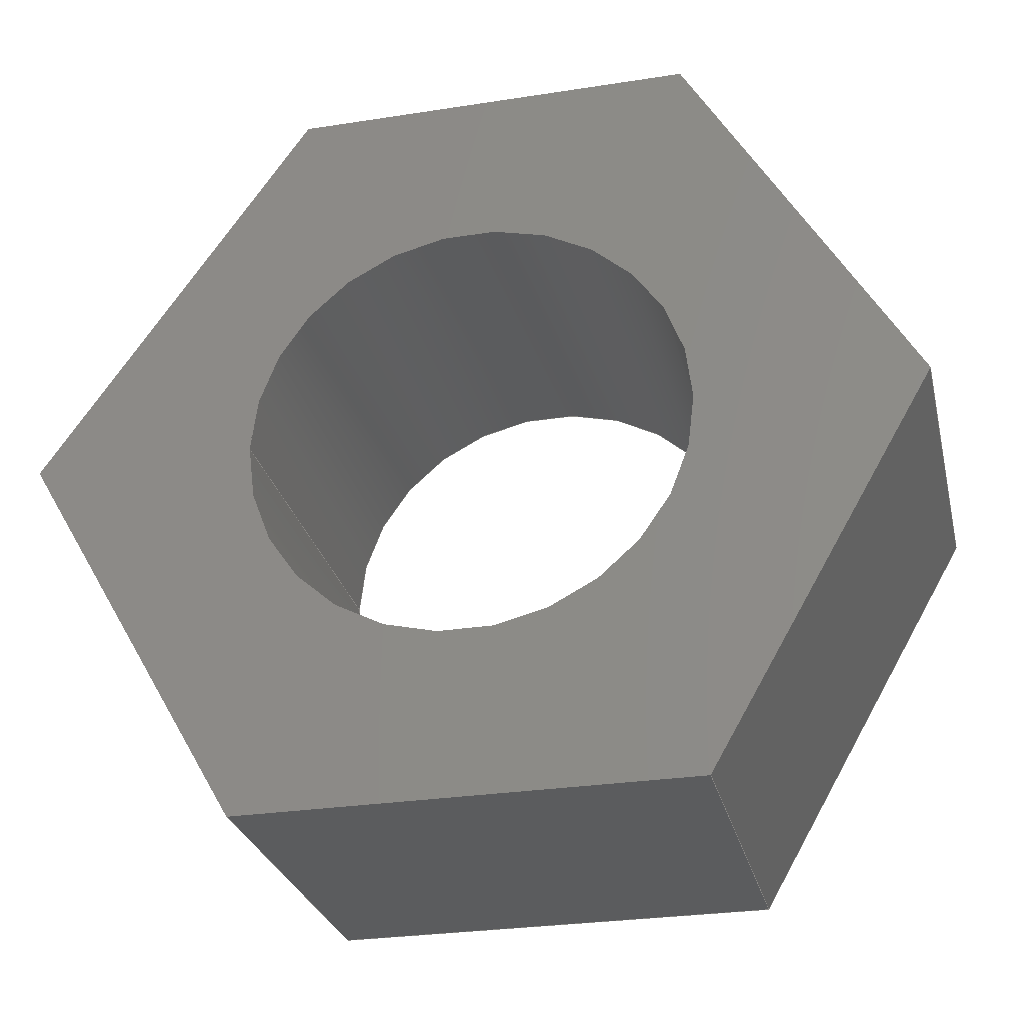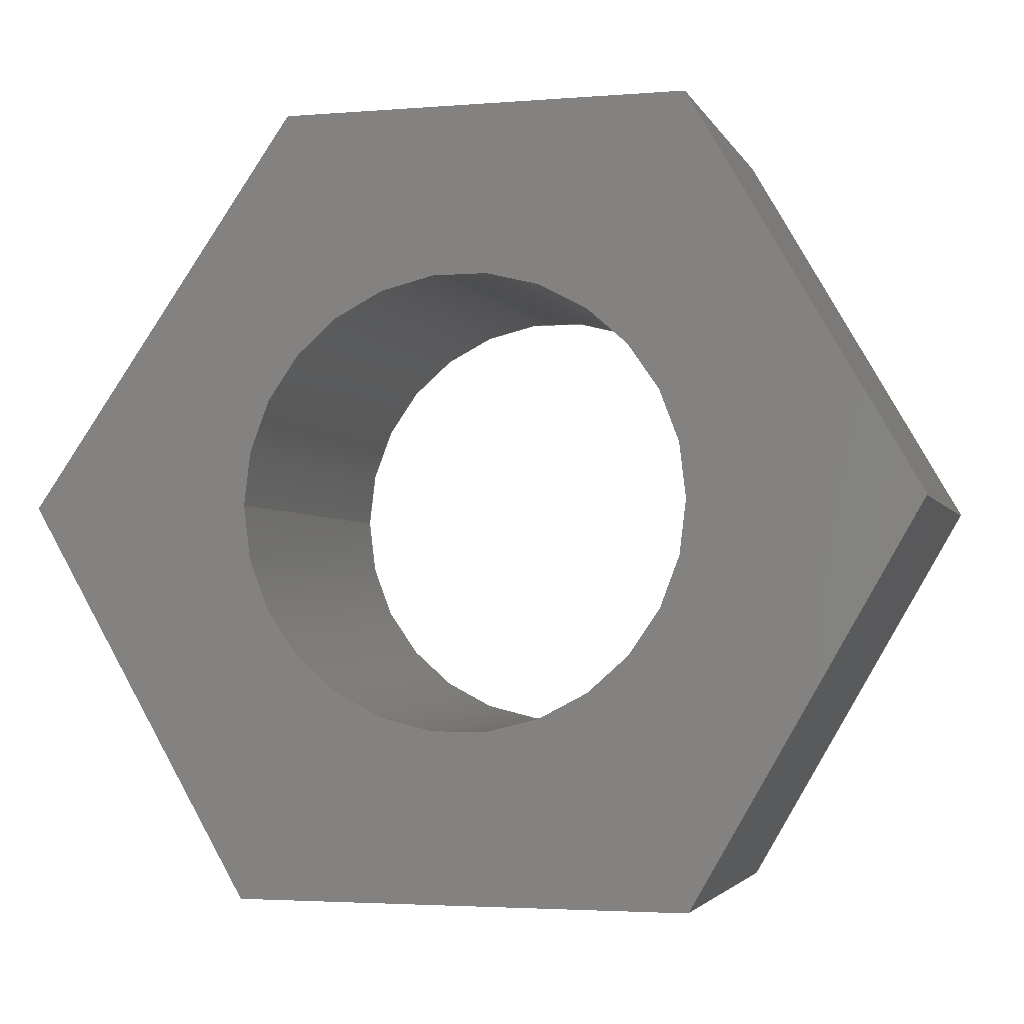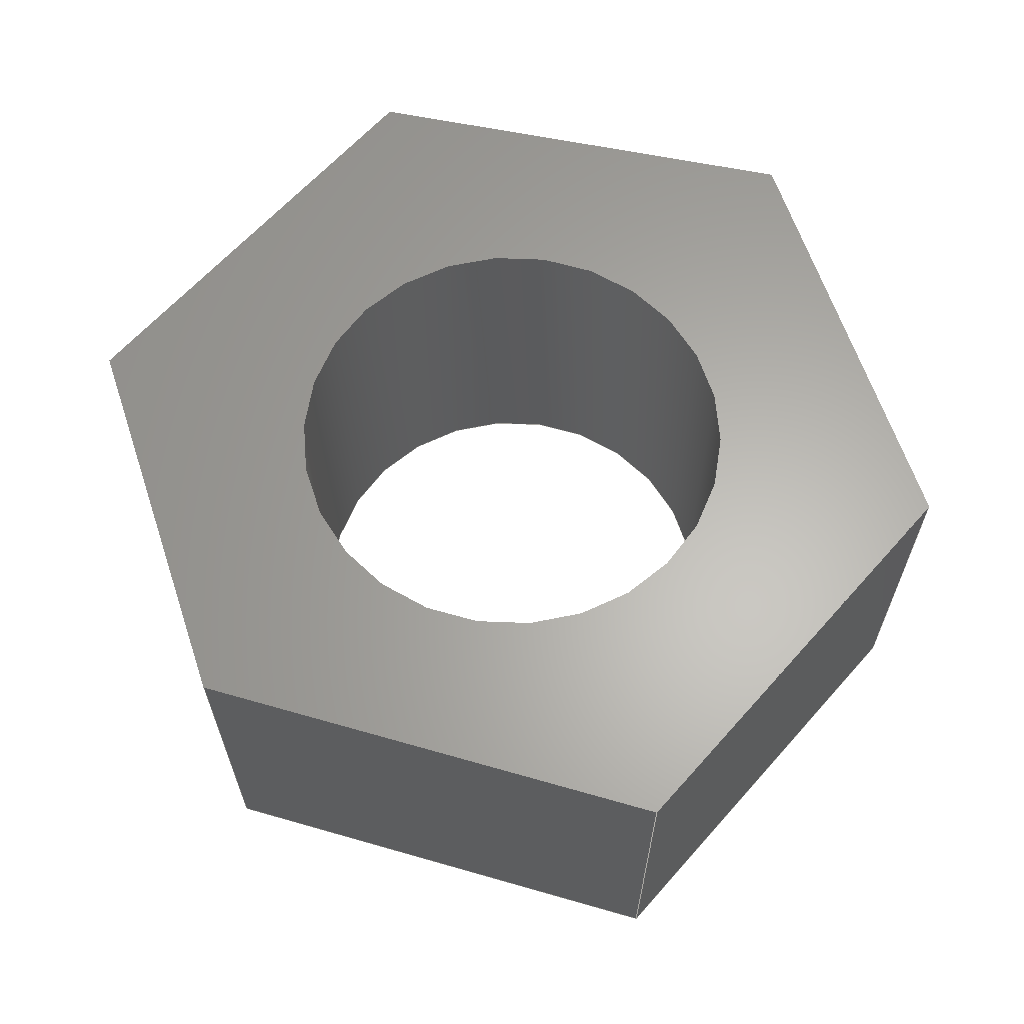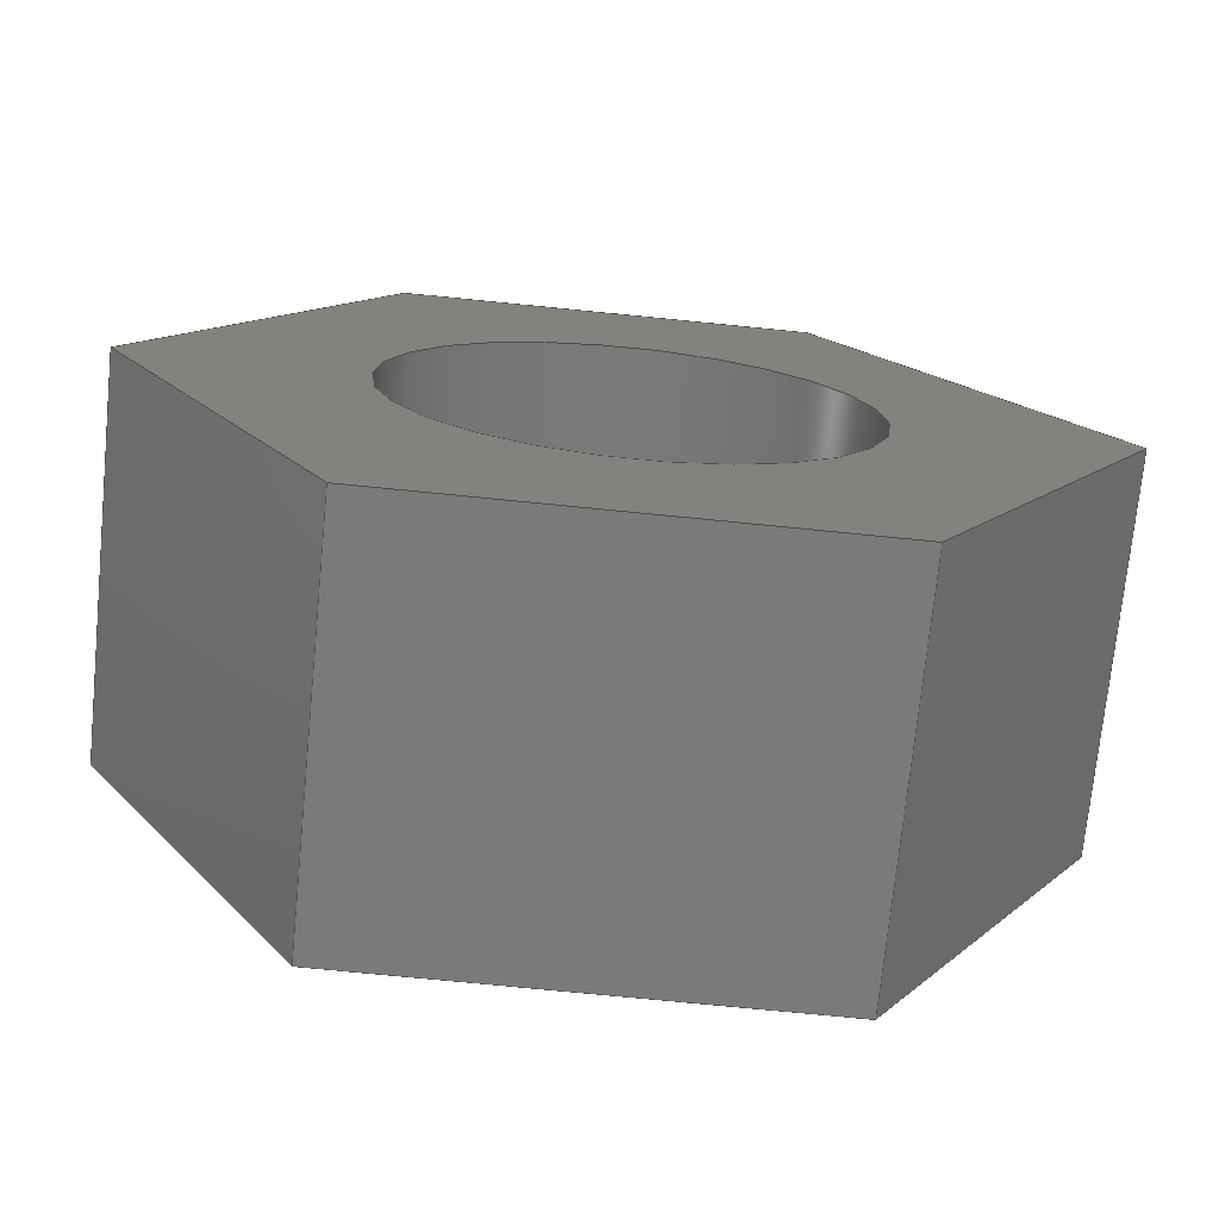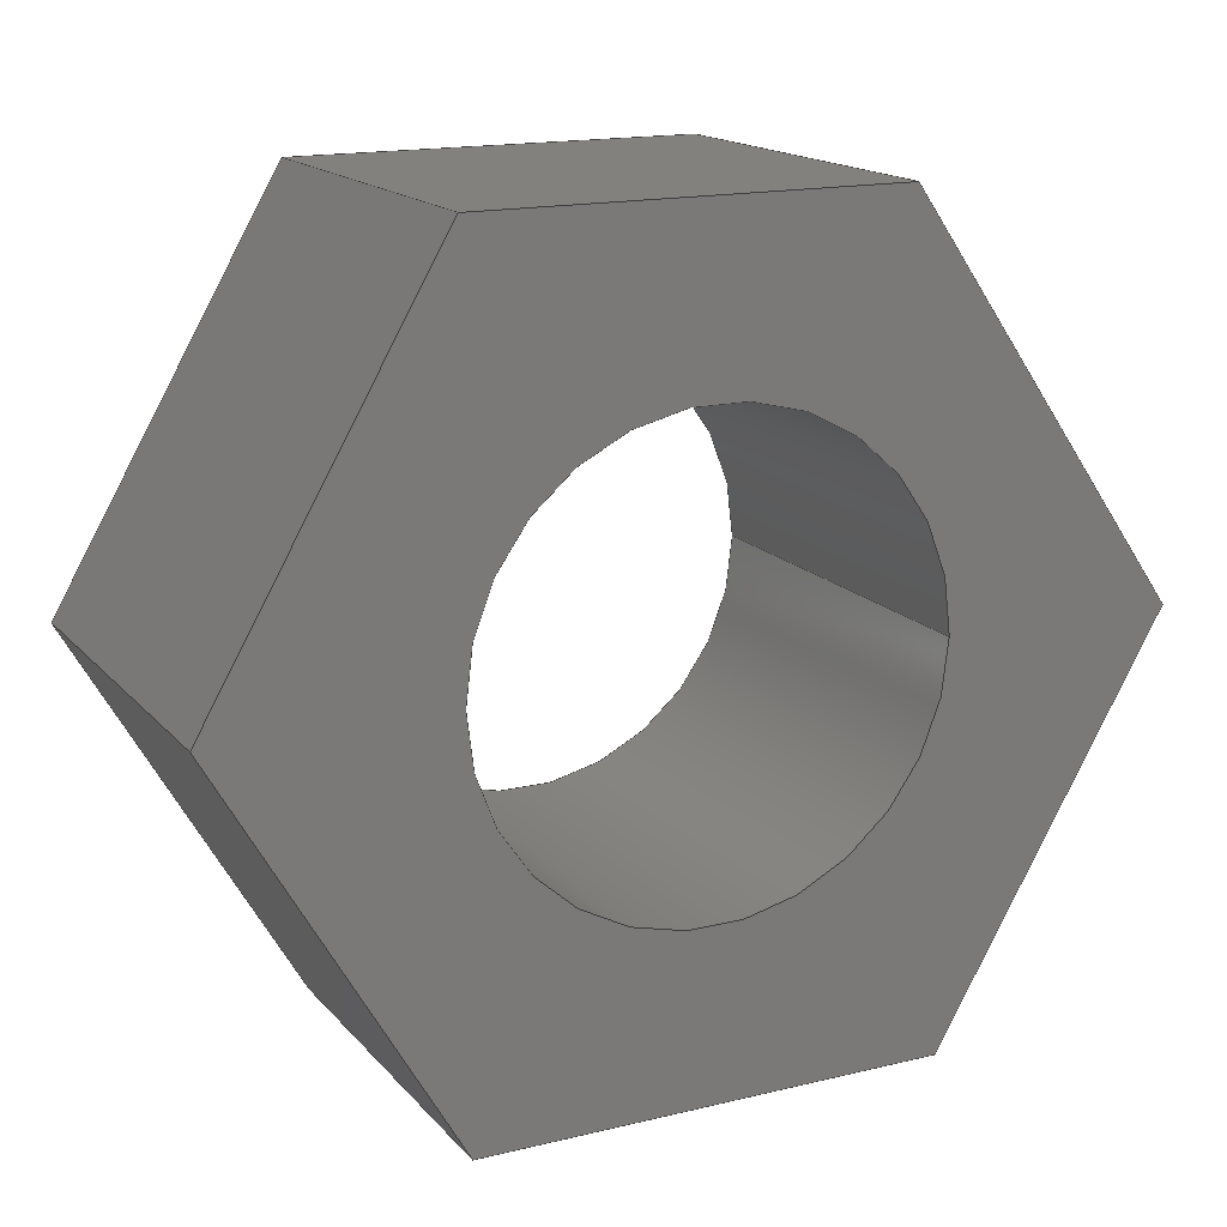
<metadata>
{"format":"step","ext":"step","renderer":"f3d","projection":"perspective","resolution":1024,"background":"white","views":[{"elev":-28.1,"azim":13.3,"up":"+Y"},{"elev":-3.1,"azim":15.6,"up":"+Y"},{"elev":63.4,"azim":-108.5,"up":"+Z"},{"elev":-73.3,"azim":174.3,"up":"+Y"},{"elev":16.2,"azim":153.5,"up":"+Y"}]}
</metadata>
<code>
ISO-10303-21;
DATA;
#1 = (
  LENGTH_UNIT()
  NAMED_UNIT(*)
  SI_UNIT($, .METRE.)
);
#2 = UNCERTAINTY_MEASURE_WITH_UNIT(1e-05, #1, 'DISTANCE_ACCURACY_VALUE', $);
#3 = (
  GEOMETRIC_REPRESENTATION_CONTEXT(3)
  GLOBAL_UNCERTAINTY_ASSIGNED_CONTEXT((#2))
  GLOBAL_UNIT_ASSIGNED_CONTEXT((#1))
  REPRESENTATION_CONTEXT('', '3D')
);
#4 = CARTESIAN_POINT('NONE', (-0.0003125, 0, -0));
#5 = VERTEX_POINT('NONE', #4);
#6 = CARTESIAN_POINT('NONE', (-0.000125, 0.0002706, -0));
#7 = VERTEX_POINT('NONE', #6);
#8 = CARTESIAN_POINT('NONE', (-0.000125, 0.0002706, -0.000266));
#9 = VERTEX_POINT('NONE', #8);
#10 = CARTESIAN_POINT('NONE', (-0.0003125, 0, -0.000266));
#11 = VERTEX_POINT('NONE', #10);
#12 = CARTESIAN_POINT('NONE', (0.0001563, 0.0002706, -0));
#13 = VERTEX_POINT('NONE', #12);
#14 = CARTESIAN_POINT('NONE', (0.0001563, 0.0002706, -0.000266));
#15 = VERTEX_POINT('NONE', #14);
#16 = CARTESIAN_POINT('NONE', (0.0003125, 1.665e-19, -0));
#17 = VERTEX_POINT('NONE', #16);
#18 = CARTESIAN_POINT('NONE', (0.0003125, 1.665e-19, -0.000266));
#19 = VERTEX_POINT('NONE', #18);
#20 = CARTESIAN_POINT('NONE', (0.0001563, -0.0002706, -0));
#21 = VERTEX_POINT('NONE', #20);
#22 = CARTESIAN_POINT('NONE', (0.0001563, -0.0002706, -0.000266));
#23 = VERTEX_POINT('NONE', #22);
#24 = CARTESIAN_POINT('NONE', (-0.0001562, -0.0002706, -0));
#25 = VERTEX_POINT('NONE', #24);
#26 = CARTESIAN_POINT('NONE', (-0.0001562, -0.0002706, -0.000266));
#27 = VERTEX_POINT('NONE', #26);
#28 = CARTESIAN_POINT('NONE', (-0.0001563, -3.827e-20, -0));
#29 = VERTEX_POINT('NONE', #28);
#30 = CARTESIAN_POINT('NONE', (-0.0001563, -3.827e-20, -0.000266));
#31 = VERTEX_POINT('NONE', #30);
#32 = DIRECTION('NONE', (0.5695, 0.822, 0));
#33 = VECTOR('NONE', #32, 1);
#34 = CARTESIAN_POINT('NONE', (-0.0003125, 0, -0));
#35 = LINE('NONE', #34, #33);
#36 = DIRECTION('NONE', (0, 0, -1));
#37 = VECTOR('NONE', #36, 1);
#38 = CARTESIAN_POINT('NONE', (-0.000125, 0.0002706, -0));
#39 = LINE('NONE', #38, #37);
#40 = DIRECTION('NONE', (0.5695, 0.822, 0));
#41 = VECTOR('NONE', #40, 1);
#42 = CARTESIAN_POINT('NONE', (-0.0003125, 0, -0.000266));
#43 = LINE('NONE', #42, #41);
#44 = DIRECTION('NONE', (0, 0, -1));
#45 = VECTOR('NONE', #44, 1);
#46 = CARTESIAN_POINT('NONE', (-0.0003125, 0, -0));
#47 = LINE('NONE', #46, #45);
#48 = DIRECTION('NONE', (1, 0, 0));
#49 = VECTOR('NONE', #48, 1);
#50 = CARTESIAN_POINT('NONE', (-0.000125, 0.0002706, -0));
#51 = LINE('NONE', #50, #49);
#52 = DIRECTION('NONE', (0, 0, -1));
#53 = VECTOR('NONE', #52, 1);
#54 = CARTESIAN_POINT('NONE', (0.0001563, 0.0002706, -0));
#55 = LINE('NONE', #54, #53);
#56 = DIRECTION('NONE', (1, 0, 0));
#57 = VECTOR('NONE', #56, 1);
#58 = CARTESIAN_POINT('NONE', (-0.000125, 0.0002706, -0.000266));
#59 = LINE('NONE', #58, #57);
#60 = DIRECTION('NONE', (0.5, -0.866, 0));
#61 = VECTOR('NONE', #60, 1);
#62 = CARTESIAN_POINT('NONE', (0.0001563, 0.0002706, -0));
#63 = LINE('NONE', #62, #61);
#64 = DIRECTION('NONE', (0, 0, -1));
#65 = VECTOR('NONE', #64, 1);
#66 = CARTESIAN_POINT('NONE', (0.0003125, 1.665e-19, -0));
#67 = LINE('NONE', #66, #65);
#68 = DIRECTION('NONE', (0.5, -0.866, 0));
#69 = VECTOR('NONE', #68, 1);
#70 = CARTESIAN_POINT('NONE', (0.0001563, 0.0002706, -0.000266));
#71 = LINE('NONE', #70, #69);
#72 = DIRECTION('NONE', (-0.5, -0.866, 0));
#73 = VECTOR('NONE', #72, 1);
#74 = CARTESIAN_POINT('NONE', (0.0003125, 1.665e-19, -0));
#75 = LINE('NONE', #74, #73);
#76 = DIRECTION('NONE', (0, 0, -1));
#77 = VECTOR('NONE', #76, 1);
#78 = CARTESIAN_POINT('NONE', (0.0001563, -0.0002706, -0));
#79 = LINE('NONE', #78, #77);
#80 = DIRECTION('NONE', (-0.5, -0.866, 0));
#81 = VECTOR('NONE', #80, 1);
#82 = CARTESIAN_POINT('NONE', (0.0003125, 1.665e-19, -0.000266));
#83 = LINE('NONE', #82, #81);
#84 = DIRECTION('NONE', (-1, -1.735e-16, 0));
#85 = VECTOR('NONE', #84, 1);
#86 = CARTESIAN_POINT('NONE', (0.0001563, -0.0002706, -0));
#87 = LINE('NONE', #86, #85);
#88 = DIRECTION('NONE', (0, 0, -1));
#89 = VECTOR('NONE', #88, 1);
#90 = CARTESIAN_POINT('NONE', (-0.0001562, -0.0002706, -0));
#91 = LINE('NONE', #90, #89);
#92 = DIRECTION('NONE', (-1, -1.735e-16, 0));
#93 = VECTOR('NONE', #92, 1);
#94 = CARTESIAN_POINT('NONE', (0.0001563, -0.0002706, -0.000266));
#95 = LINE('NONE', #94, #93);
#96 = DIRECTION('NONE', (-0.5, 0.866, 0));
#97 = VECTOR('NONE', #96, 1);
#98 = CARTESIAN_POINT('NONE', (-0.0001562, -0.0002706, -0));
#99 = LINE('NONE', #98, #97);
#100 = DIRECTION('NONE', (-0.5, 0.866, 0));
#101 = VECTOR('NONE', #100, 1);
#102 = CARTESIAN_POINT('NONE', (-0.0001562, -0.0002706, -0.000266));
#103 = LINE('NONE', #102, #101);
#104 = DIRECTION('NONE', (-1, -2.449e-16, -0));
#105 = DIRECTION('NONE', (0, -0, 1));
#106 = CARTESIAN_POINT('NONE', (0, 0, 0));
#107 = AXIS2_PLACEMENT_3D('NONE', #106, #105, #104);
#108 = CIRCLE('NONE', #107, 0.0001563);
#109 = DIRECTION('NONE', (0, 0, -1));
#110 = VECTOR('NONE', #109, 1);
#111 = CARTESIAN_POINT('NONE', (-0.0001563, -3.827e-20, -0));
#112 = LINE('NONE', #111, #110);
#113 = DIRECTION('NONE', (-1, -2.449e-16, -0));
#114 = DIRECTION('NONE', (0, -0, 1));
#115 = CARTESIAN_POINT('NONE', (0, 0, -0.000266));
#116 = AXIS2_PLACEMENT_3D('NONE', #115, #114, #113);
#117 = CIRCLE('NONE', #116, 0.0001563);
#118 = EDGE_CURVE('NONE', #5, #7, #35, .T.);
#119 = EDGE_CURVE('NONE', #7, #9, #39, .T.);
#120 = EDGE_CURVE('NONE', #11, #9, #43, .T.);
#121 = EDGE_CURVE('NONE', #5, #11, #47, .T.);
#122 = EDGE_CURVE('NONE', #7, #13, #51, .T.);
#123 = EDGE_CURVE('NONE', #13, #15, #55, .T.);
#124 = EDGE_CURVE('NONE', #9, #15, #59, .T.);
#125 = EDGE_CURVE('NONE', #13, #17, #63, .T.);
#126 = EDGE_CURVE('NONE', #17, #19, #67, .T.);
#127 = EDGE_CURVE('NONE', #15, #19, #71, .T.);
#128 = EDGE_CURVE('NONE', #17, #21, #75, .T.);
#129 = EDGE_CURVE('NONE', #21, #23, #79, .T.);
#130 = EDGE_CURVE('NONE', #19, #23, #83, .T.);
#131 = EDGE_CURVE('NONE', #21, #25, #87, .T.);
#132 = EDGE_CURVE('NONE', #25, #27, #91, .T.);
#133 = EDGE_CURVE('NONE', #23, #27, #95, .T.);
#134 = EDGE_CURVE('NONE', #25, #5, #99, .T.);
#135 = EDGE_CURVE('NONE', #27, #11, #103, .T.);
#136 = EDGE_CURVE('NONE', #29, #29, #108, .T.);
#137 = EDGE_CURVE('NONE', #29, #31, #112, .T.);
#138 = EDGE_CURVE('NONE', #31, #31, #117, .T.);
#139 = CARTESIAN_POINT('NONE', (-0.0002187, 0.0001353, -0.000133));
#140 = DIRECTION('NONE', (-0.822, 0.5695, -0));
#141 = AXIS2_PLACEMENT_3D('NONE', #139, #140, $);
#142 = PLANE('NONE', #141);
#143 = CARTESIAN_POINT('NONE', (1.563e-05, 0.0002706, -0.000133));
#144 = DIRECTION('NONE', (0, 1, 0));
#145 = AXIS2_PLACEMENT_3D('NONE', #143, #144, $);
#146 = PLANE('NONE', #145);
#147 = CARTESIAN_POINT('NONE', (0.0002344, 0.0001353, -0.000133));
#148 = DIRECTION('NONE', (0.866, 0.5, 0));
#149 = AXIS2_PLACEMENT_3D('NONE', #147, #148, $);
#150 = PLANE('NONE', #149);
#151 = CARTESIAN_POINT('NONE', (0.0002344, -0.0001353, -0.000133));
#152 = DIRECTION('NONE', (0.866, -0.5, 0));
#153 = AXIS2_PLACEMENT_3D('NONE', #151, #152, $);
#154 = PLANE('NONE', #153);
#155 = CARTESIAN_POINT('NONE', (1.388e-19, -0.0002706, -0.000133));
#156 = DIRECTION('NONE', (0, -1, -0));
#157 = AXIS2_PLACEMENT_3D('NONE', #155, #156, $);
#158 = PLANE('NONE', #157);
#159 = CARTESIAN_POINT('NONE', (-0.0002344, -0.0001353, -0.000133));
#160 = DIRECTION('NONE', (-0.866, -0.5, -0));
#161 = AXIS2_PLACEMENT_3D('NONE', #159, #160, $);
#162 = PLANE('NONE', #161);
#163 = CARTESIAN_POINT('NONE', (0, 0, -0.000133));
#164 = DIRECTION('NONE', (0, -0, 1));
#165 = DIRECTION('NONE', (-1, -2.449e-16, -0));
#166 = AXIS2_PLACEMENT_3D('NONE', #163, #164, #165);
#167 = CYLINDRICAL_SURFACE('NONE', #166, 0.0001563);
#168 = CARTESIAN_POINT('NONE', (0, 0, -0));
#169 = DIRECTION('NONE', (0, -0, -1));
#170 = AXIS2_PLACEMENT_3D('NONE', #168, #169, $);
#171 = PLANE('NONE', #170);
#172 = CARTESIAN_POINT('NONE', (0, 0, -0.000266));
#173 = DIRECTION('NONE', (0, -0, -1));
#174 = AXIS2_PLACEMENT_3D('NONE', #172, #173, $);
#175 = PLANE('NONE', #174);
#176 = ORIENTED_EDGE('NONE', *, *, #118, .T.);
#177 = ORIENTED_EDGE('NONE', *, *, #119, .T.);
#178 = ORIENTED_EDGE('NONE', *, *, #120, .F.);
#179 = ORIENTED_EDGE('NONE', *, *, #121, .F.);
#180 = EDGE_LOOP('NONE', (#176, #177, #178, #179));
#181 = FACE_BOUND('NONE', #180, .T.);
#182 = ADVANCED_FACE('NONE', (#181), #142, .T.);
#183 = ORIENTED_EDGE('NONE', *, *, #122, .T.);
#184 = ORIENTED_EDGE('NONE', *, *, #123, .T.);
#185 = ORIENTED_EDGE('NONE', *, *, #124, .F.);
#186 = ORIENTED_EDGE('NONE', *, *, #119, .F.);
#187 = EDGE_LOOP('NONE', (#183, #184, #185, #186));
#188 = FACE_BOUND('NONE', #187, .T.);
#189 = ADVANCED_FACE('NONE', (#188), #146, .T.);
#190 = ORIENTED_EDGE('NONE', *, *, #125, .T.);
#191 = ORIENTED_EDGE('NONE', *, *, #126, .T.);
#192 = ORIENTED_EDGE('NONE', *, *, #127, .F.);
#193 = ORIENTED_EDGE('NONE', *, *, #123, .F.);
#194 = EDGE_LOOP('NONE', (#190, #191, #192, #193));
#195 = FACE_BOUND('NONE', #194, .T.);
#196 = ADVANCED_FACE('NONE', (#195), #150, .T.);
#197 = ORIENTED_EDGE('NONE', *, *, #128, .T.);
#198 = ORIENTED_EDGE('NONE', *, *, #129, .T.);
#199 = ORIENTED_EDGE('NONE', *, *, #130, .F.);
#200 = ORIENTED_EDGE('NONE', *, *, #126, .F.);
#201 = EDGE_LOOP('NONE', (#197, #198, #199, #200));
#202 = FACE_BOUND('NONE', #201, .T.);
#203 = ADVANCED_FACE('NONE', (#202), #154, .T.);
#204 = ORIENTED_EDGE('NONE', *, *, #131, .T.);
#205 = ORIENTED_EDGE('NONE', *, *, #132, .T.);
#206 = ORIENTED_EDGE('NONE', *, *, #133, .F.);
#207 = ORIENTED_EDGE('NONE', *, *, #129, .F.);
#208 = EDGE_LOOP('NONE', (#204, #205, #206, #207));
#209 = FACE_BOUND('NONE', #208, .T.);
#210 = ADVANCED_FACE('NONE', (#209), #158, .T.);
#211 = ORIENTED_EDGE('NONE', *, *, #134, .T.);
#212 = ORIENTED_EDGE('NONE', *, *, #121, .T.);
#213 = ORIENTED_EDGE('NONE', *, *, #135, .F.);
#214 = ORIENTED_EDGE('NONE', *, *, #132, .F.);
#215 = EDGE_LOOP('NONE', (#211, #212, #213, #214));
#216 = FACE_BOUND('NONE', #215, .T.);
#217 = ADVANCED_FACE('NONE', (#216), #162, .T.);
#218 = ORIENTED_EDGE('NONE', *, *, #136, .T.);
#219 = ORIENTED_EDGE('NONE', *, *, #138, .F.);
#220 = EDGE_LOOP('NONE', (#218));
#221 = FACE_BOUND('NONE', #220, .T.);
#222 = EDGE_LOOP('NONE', (#219));
#223 = FACE_BOUND('NONE', #222, .T.);
#224 = ADVANCED_FACE('NONE', (#221, #223), #167, .F.);
#225 = ORIENTED_EDGE('NONE', *, *, #134, .F.);
#226 = ORIENTED_EDGE('NONE', *, *, #131, .F.);
#227 = ORIENTED_EDGE('NONE', *, *, #128, .F.);
#228 = ORIENTED_EDGE('NONE', *, *, #125, .F.);
#229 = ORIENTED_EDGE('NONE', *, *, #122, .F.);
#230 = ORIENTED_EDGE('NONE', *, *, #118, .F.);
#231 = ORIENTED_EDGE('NONE', *, *, #136, .F.);
#232 = EDGE_LOOP('NONE', (#225, #226, #227, #228, #229, #230));
#233 = FACE_BOUND('NONE', #232, .T.);
#234 = EDGE_LOOP('NONE', (#231));
#235 = FACE_BOUND('NONE', #234, .T.);
#236 = ADVANCED_FACE('NONE', (#233, #235), #171, .F.);
#237 = ORIENTED_EDGE('NONE', *, *, #120, .T.);
#238 = ORIENTED_EDGE('NONE', *, *, #124, .T.);
#239 = ORIENTED_EDGE('NONE', *, *, #127, .T.);
#240 = ORIENTED_EDGE('NONE', *, *, #130, .T.);
#241 = ORIENTED_EDGE('NONE', *, *, #133, .T.);
#242 = ORIENTED_EDGE('NONE', *, *, #135, .T.);
#243 = ORIENTED_EDGE('NONE', *, *, #138, .T.);
#244 = EDGE_LOOP('NONE', (#237, #238, #239, #240, #241, #242));
#245 = FACE_BOUND('NONE', #244, .T.);
#246 = EDGE_LOOP('NONE', (#243));
#247 = FACE_BOUND('NONE', #246, .T.);
#248 = ADVANCED_FACE('NONE', (#245, #247), #175, .T.);
#249 = CLOSED_SHELL('NONE', (#182, #189, #196, #203, #210, #217, #224, #236, #248));
#250 = MANIFOLD_SOLID_BREP('NONE', #249);
#251 = APPLICATION_CONTEXT('configuration controlled 3D design of mechanical parts and assemblies');
#252 = PRODUCT_DEFINITION_CONTEXT('part definition', #251, 'design');
#253 = PRODUCT('UNIDENTIFIED_PRODUCT', 'NONE', $, ());
#254 = PRODUCT_DEFINITION_FORMATION('', $, #253);
#255 = PRODUCT_DEFINITION('design', $, #254, #252);
#256 = PRODUCT_DEFINITION_SHAPE('NONE', $, #255);
#257 = ADVANCED_BREP_SHAPE_REPRESENTATION('NONE', (#250), #3);
#258 = SHAPE_DEFINITION_REPRESENTATION(#256, #257);
ENDSEC;
END-ISO-10303-21;

</code>
